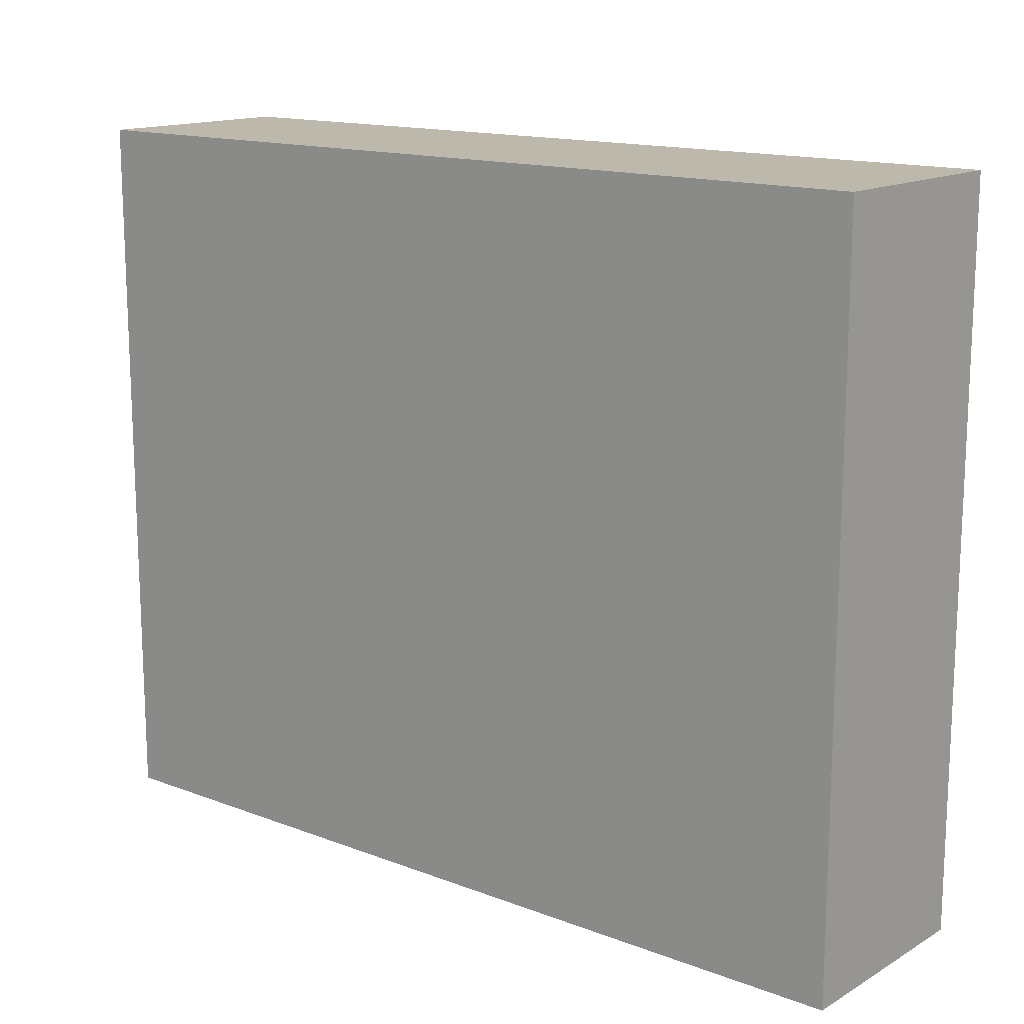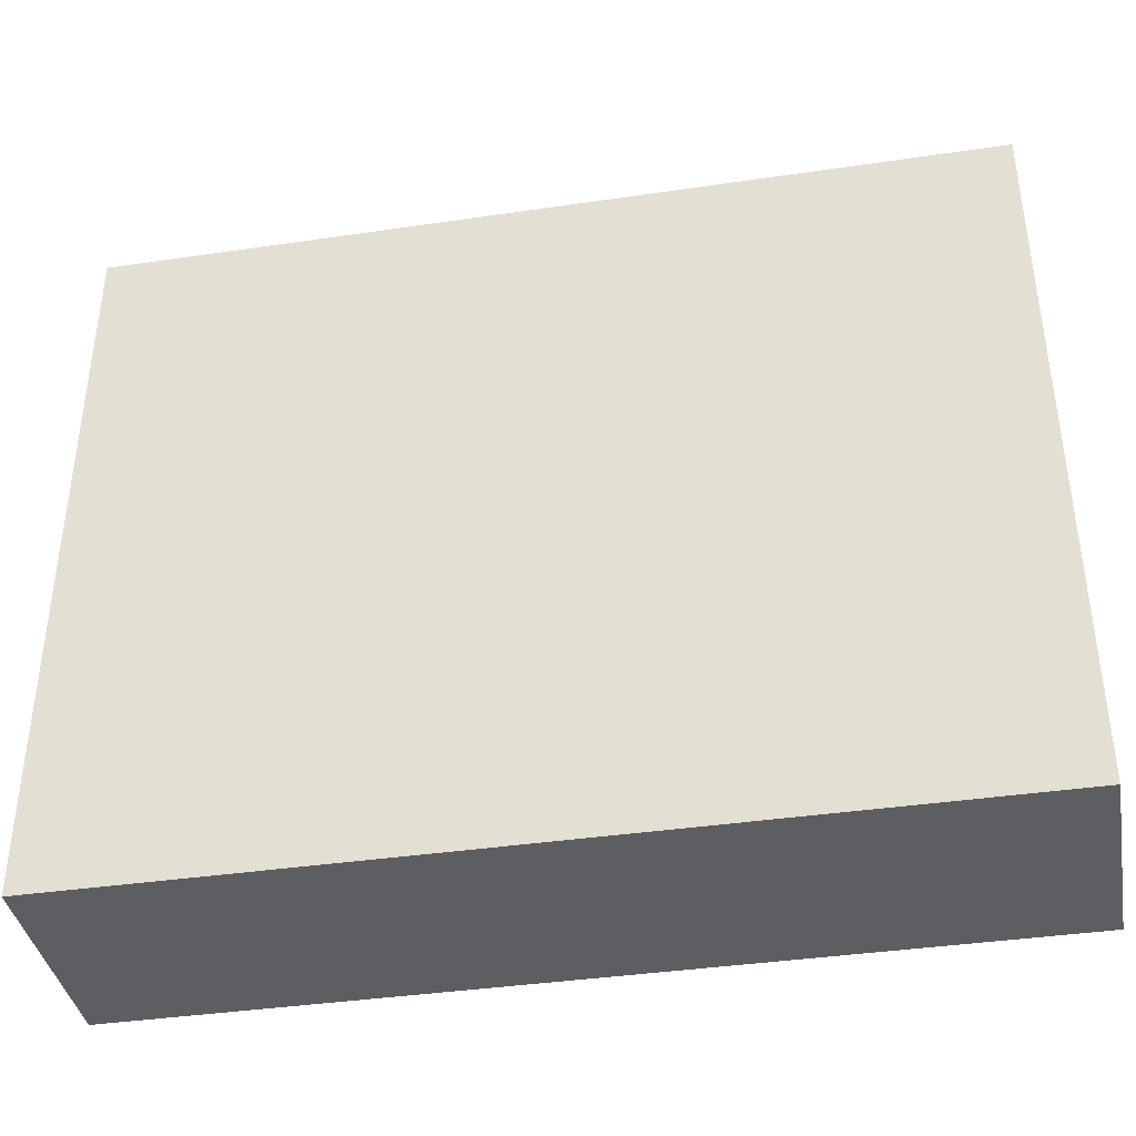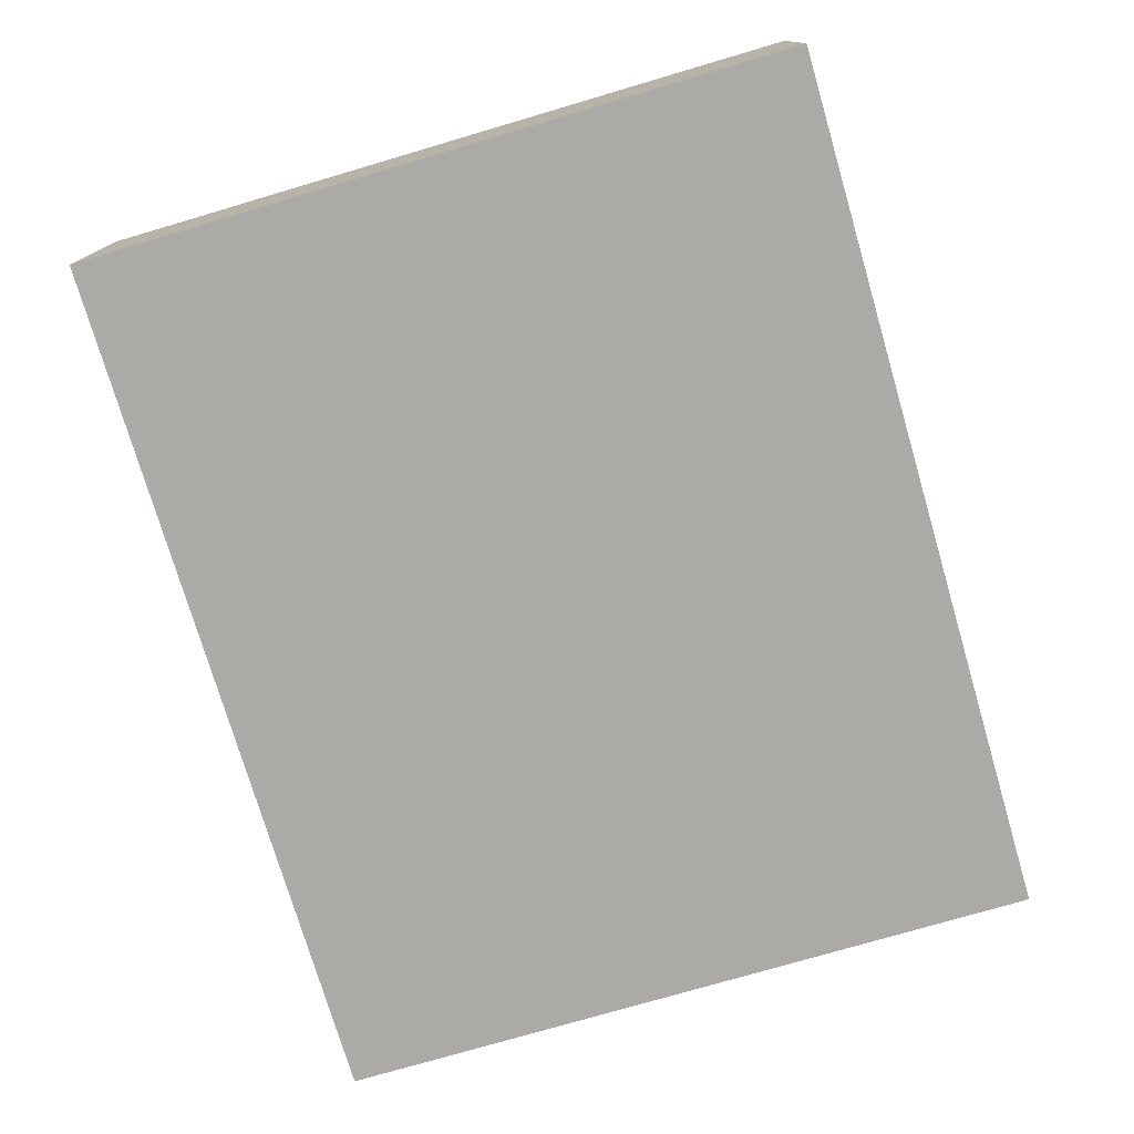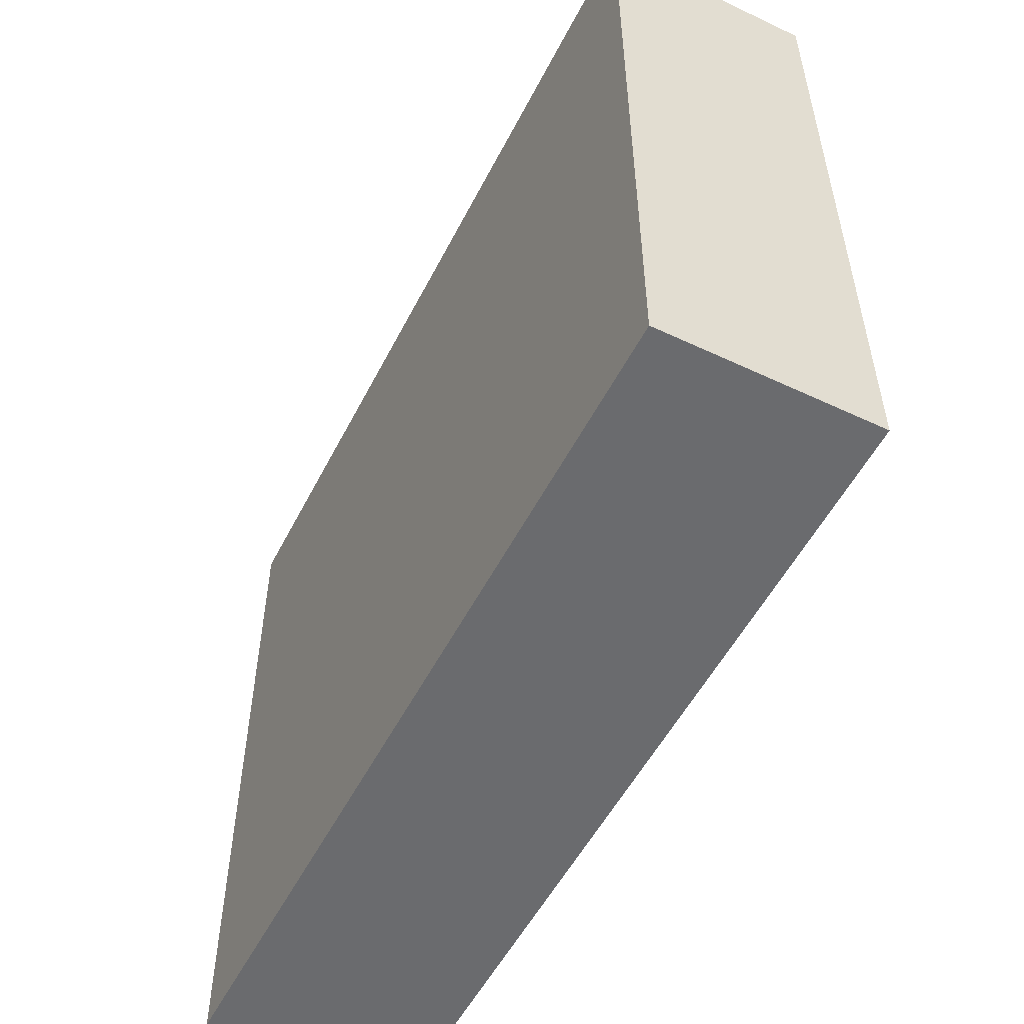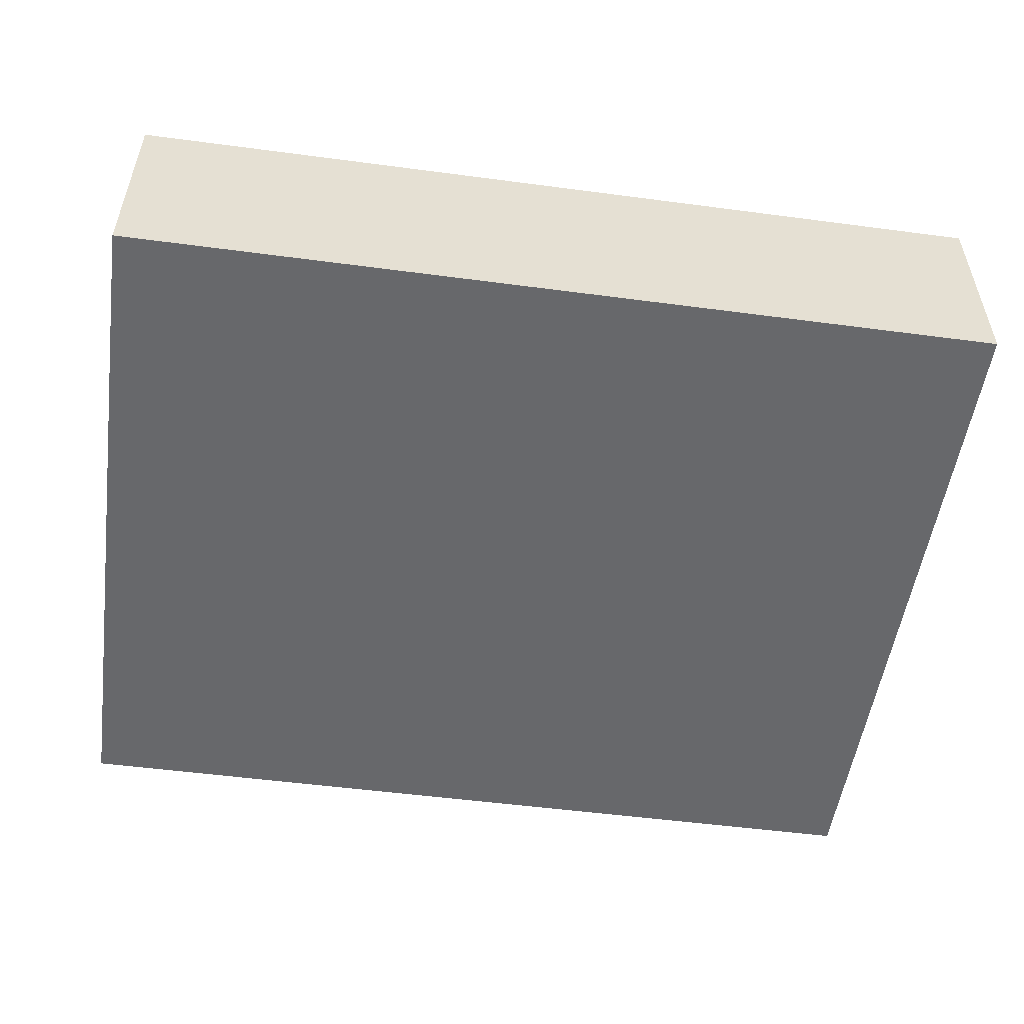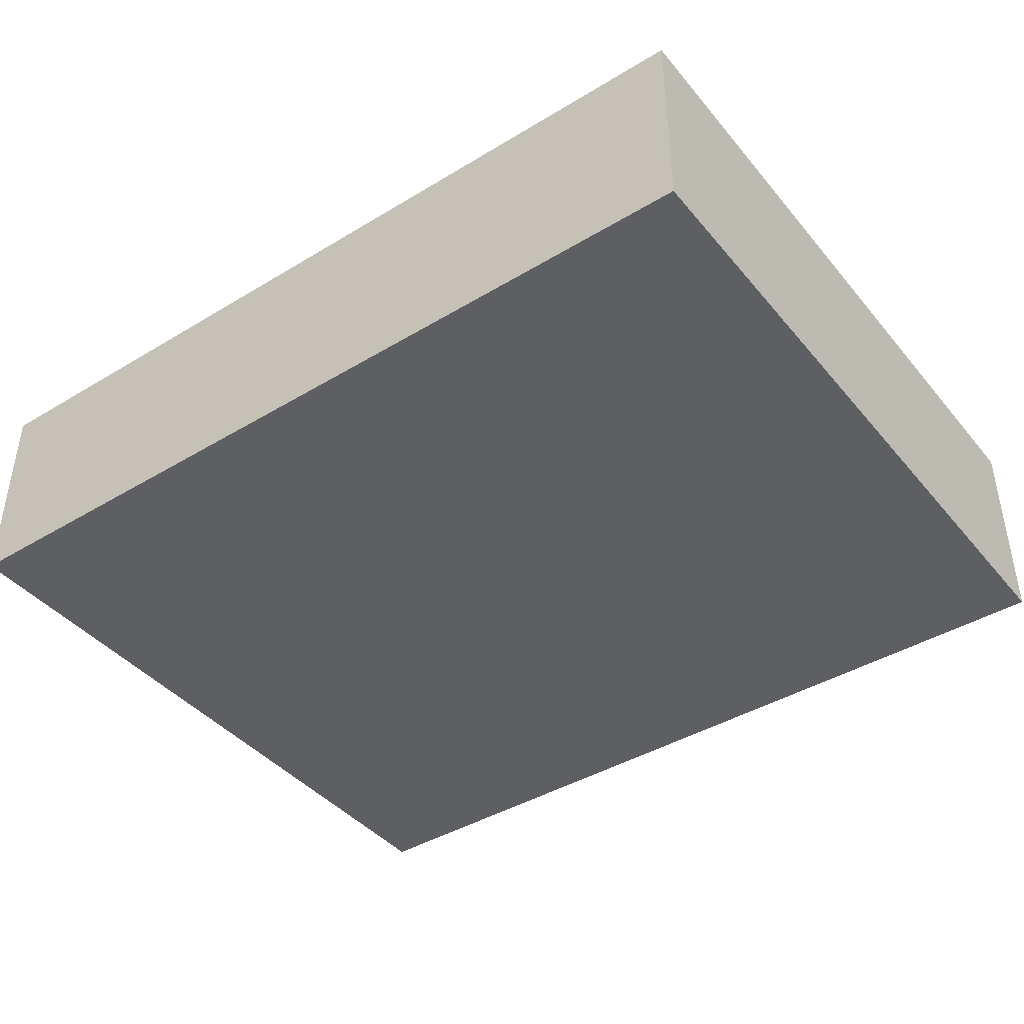
<metadata>
{"format":"obj","ext":"obj","renderer":"f3d","projection":"perspective","resolution":1024,"background":"white","views":[{"elev":14.7,"azim":39.3,"up":"+Z"},{"elev":-39.2,"azim":10.4,"up":"+Z"},{"elev":-75.8,"azim":106.4,"up":"+Y"},{"elev":-53.4,"azim":-116.7,"up":"+Z"},{"elev":-52.5,"azim":-8.1,"up":"+Y"},{"elev":-41.7,"azim":36.1,"up":"+Y"}]}
</metadata>
<code>
g plainsFog
v 30 -7.245 24.48
v -30 -7.245 24.48
v -30 -7.245 -24.48
v 30 -7.245 -24.48
v 30 7.245 -24.48
v 30 7.245 24.48
v 30 -7.245 24.48
v 30 -7.245 -24.48
v 30 7.245 24.48
v -30 7.245 24.48
v -30 -7.245 24.48
v 30 -7.245 24.48
v -30 7.245 -24.48
v 30 7.245 -24.48
v 30 -7.245 -24.48
v -30 -7.245 -24.48
v -30 7.245 24.48
v -30 7.245 -24.48
v -30 -7.245 -24.48
v -30 -7.245 24.48
v 30 7.245 -24.48
v -30 7.245 -24.48
v -30 7.245 24.48
v 30 7.245 24.48
g plainsFog_0
f 1 2 4
f 2 3 4
f 5 6 8
f 6 7 8
f 9 10 12
f 10 11 12
f 13 14 16
f 14 15 16
f 17 18 20
f 18 19 20
f 21 22 24
f 22 23 24

</code>
